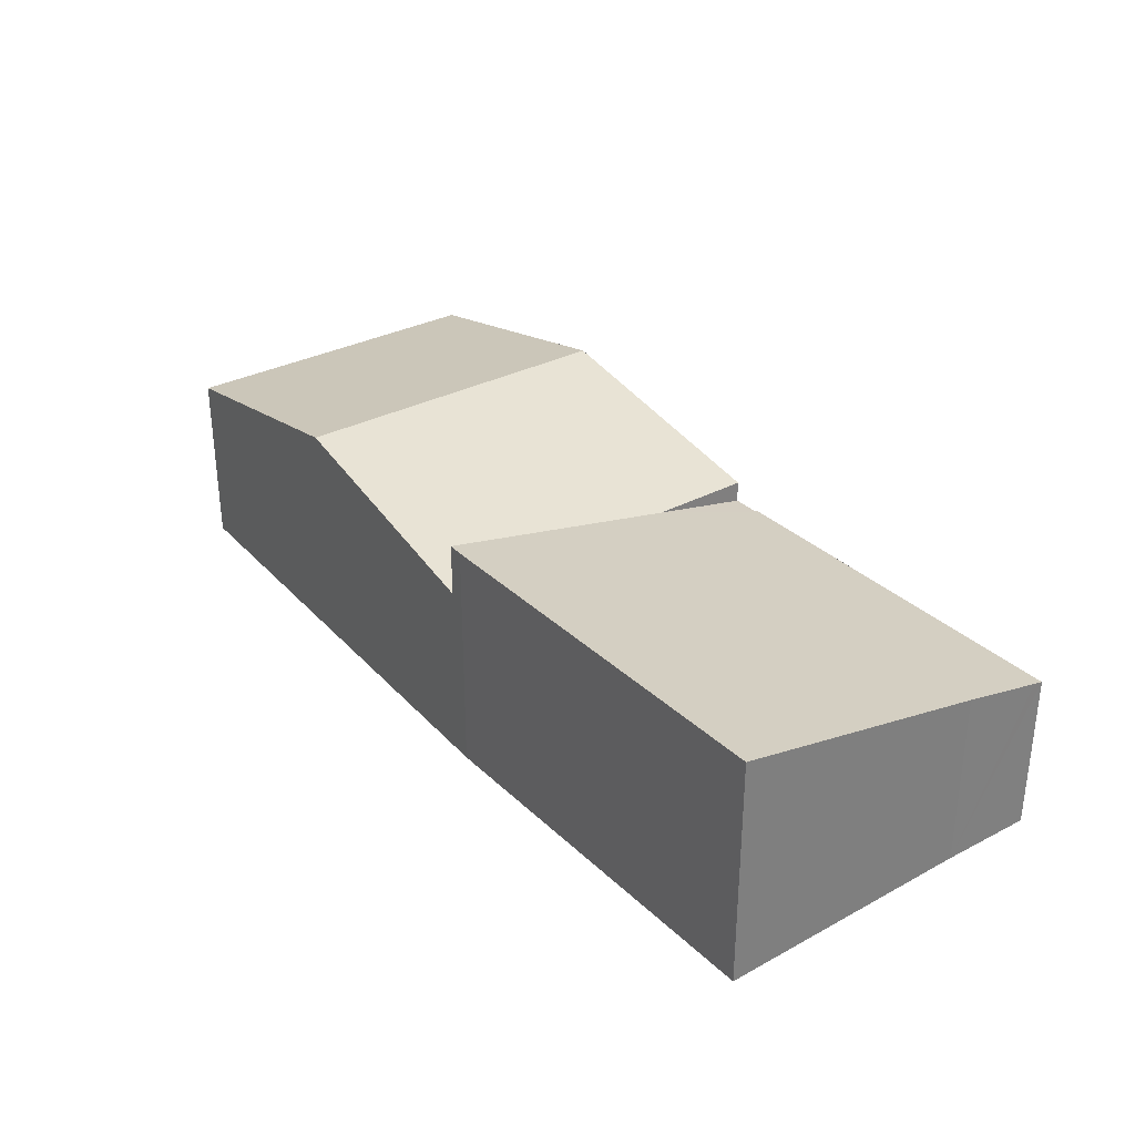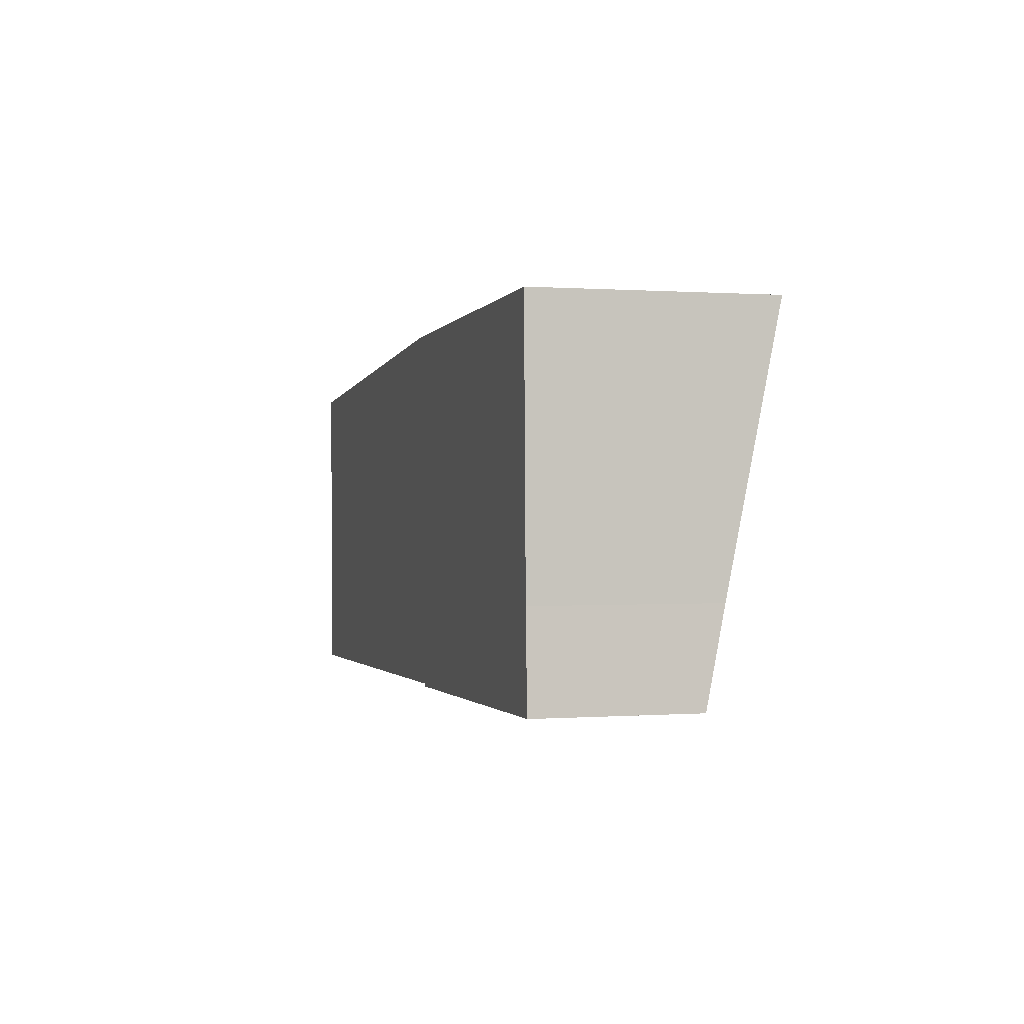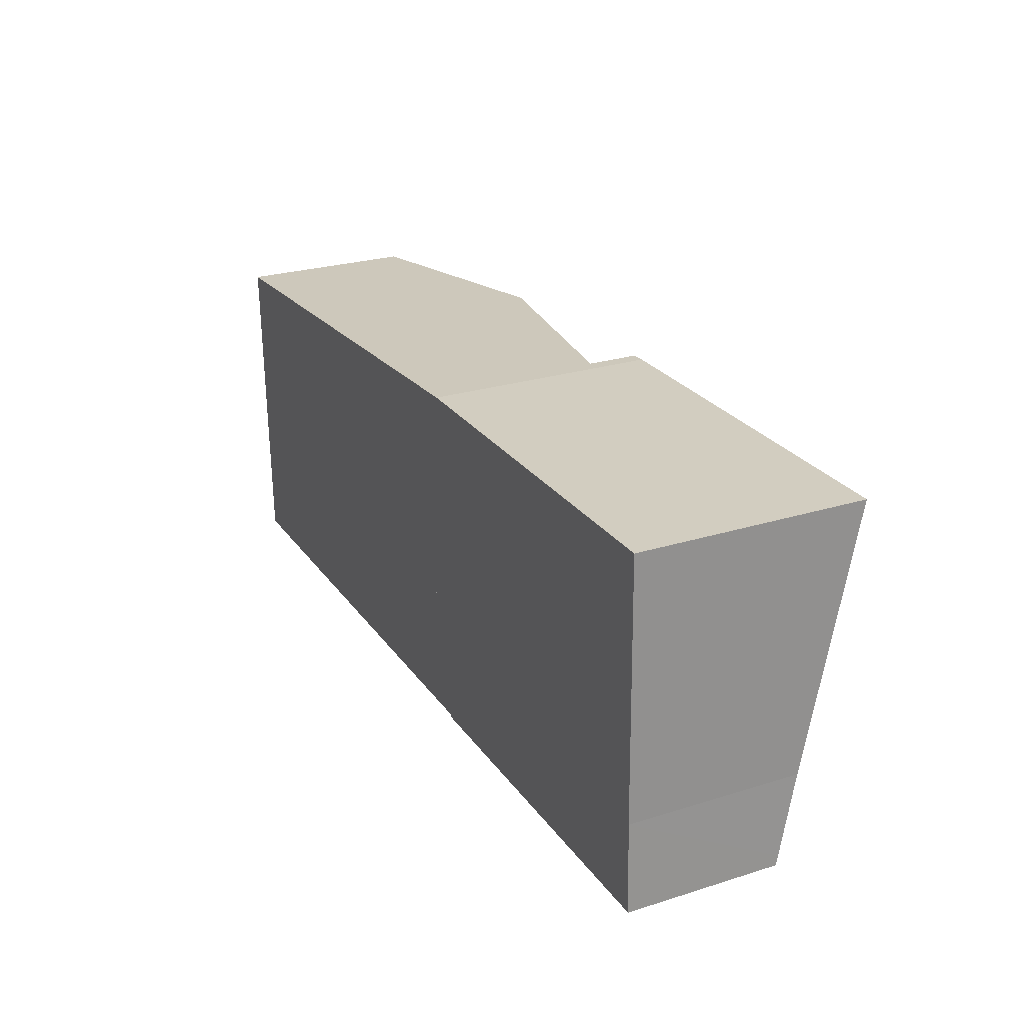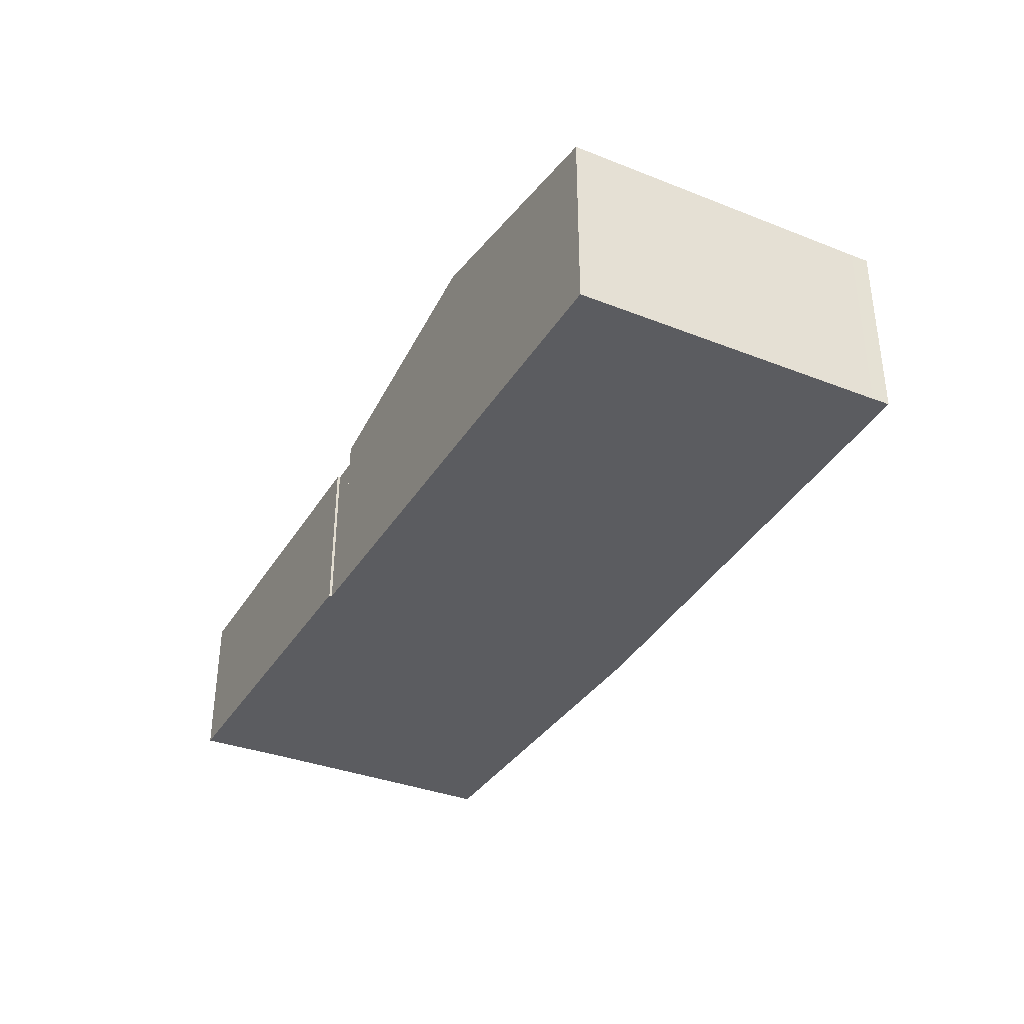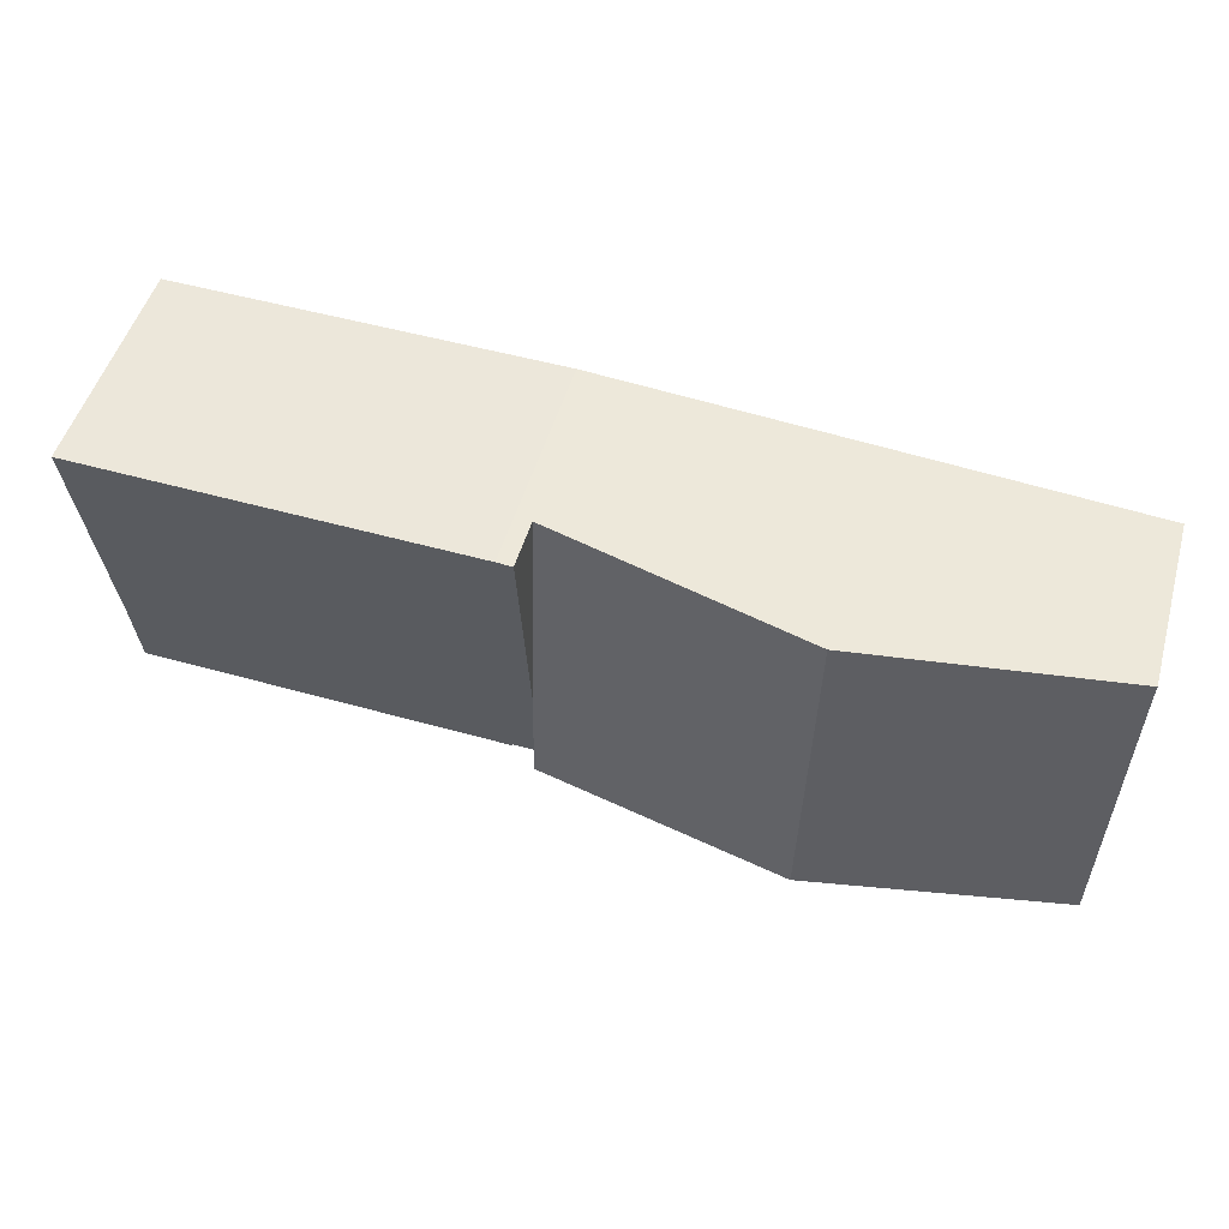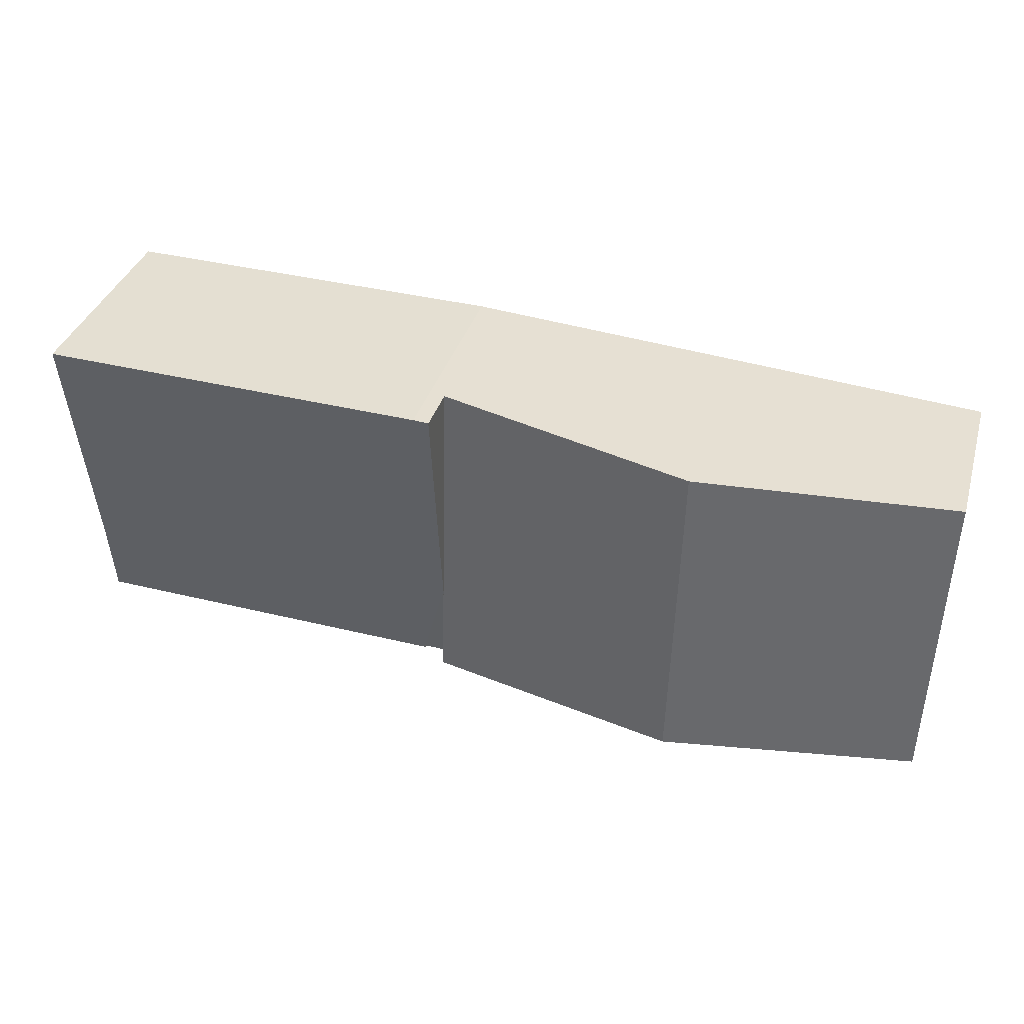
<metadata>
{"format":"obj","ext":"obj","renderer":"f3d","projection":"perspective","resolution":1024,"background":"white","views":[{"elev":31.5,"azim":51.4,"up":"+Y"},{"elev":0.3,"azim":74.6,"up":"+Z"},{"elev":26.0,"azim":63.7,"up":"+Z"},{"elev":-35.0,"azim":-119.1,"up":"+Y"},{"elev":50.5,"azim":-164.1,"up":"+Z"},{"elev":36.2,"azim":-163.9,"up":"+Z"}]}
</metadata>
<code>
v  23.31 7.988 -9.428
v  24.67 7.051 -13.92
v  23.43 7.057 -13.95
v  41.43 6.936 -13.62
v  41.41 7.024 -13.19
v  41.25 7.777 -9.538
v  23.01 10.27 1.675
v  41.01 10.17 2.102
v  23.7 10.28 1.726
v  24.66 7.025 -14.05
v  41.25 5.84e-16 -9.538
v  41.43 8.342e-16 -13.62
v  41.41 8.078e-16 -13.19
v  41.01 -1.287e-16 2.102
v  24.66 8.601e-16 -14.05
v  23.43 8.544e-16 -13.95
v  24.67 8.525e-16 -13.92
v  23.01 -1.026e-16 1.675
v  23.31 5.773e-16 -9.428
v  23.7 -1.057e-16 1.726
v  11.87 10.22 -14.25
v  23.43 7.988 -13.95
v  23.01 7.988 1.675
v  11.46 10.22 0.834
v  22.07 8.17 1.607
v  0.406 8.008 -14.55
v  0.034 8.007 -0.78
v  0 8.005 4.902e-16
v  0 0 0
v  11.46 -5.107e-17 0.834
v  22.07 -9.84e-17 1.607
v  11.87 8.727e-16 -14.25
v  0.406 8.909e-16 -14.55
v  0.034 4.776e-17 -0.78
g defaultobject
f 1 2 3
f 2 1 4
f 4 1 5
f 5 1 6
f 6 1 7
f 6 7 8
f 8 7 9
f 4 10 2
f 11 5 6
f 5 11 4
f 4 11 12
f 12 11 13
f 14 6 8
f 6 14 11
f 4 15 10
f 15 4 12
f 2 16 3
f 16 2 17
f 10 17 2
f 17 10 15
f 16 1 3
f 1 16 7
f 7 16 18
f 18 16 19
f 7 20 9
f 20 7 18
f 20 8 9
f 8 20 14
f 12 17 15
f 17 19 16
f 19 17 18
f 18 17 20
f 20 17 14
f 14 17 11
f 11 17 12
f 11 12 13
f 21 1 22
f 1 21 23
f 23 21 24
f 23 24 25
f 26 24 21
f 24 26 27
f 24 27 28
f 29 24 28
f 24 29 30
f 24 30 25
f 25 30 31
f 25 31 23
f 23 31 18
f 18 1 23
f 1 18 19
f 1 19 22
f 22 19 16
f 16 21 22
f 21 16 32
f 21 32 26
f 26 32 33
f 33 27 26
f 27 33 34
f 27 34 28
f 28 34 29
f 31 19 18
f 19 31 30
f 19 30 29
f 19 29 16
f 16 29 32
f 32 29 34
f 32 34 33

</code>
